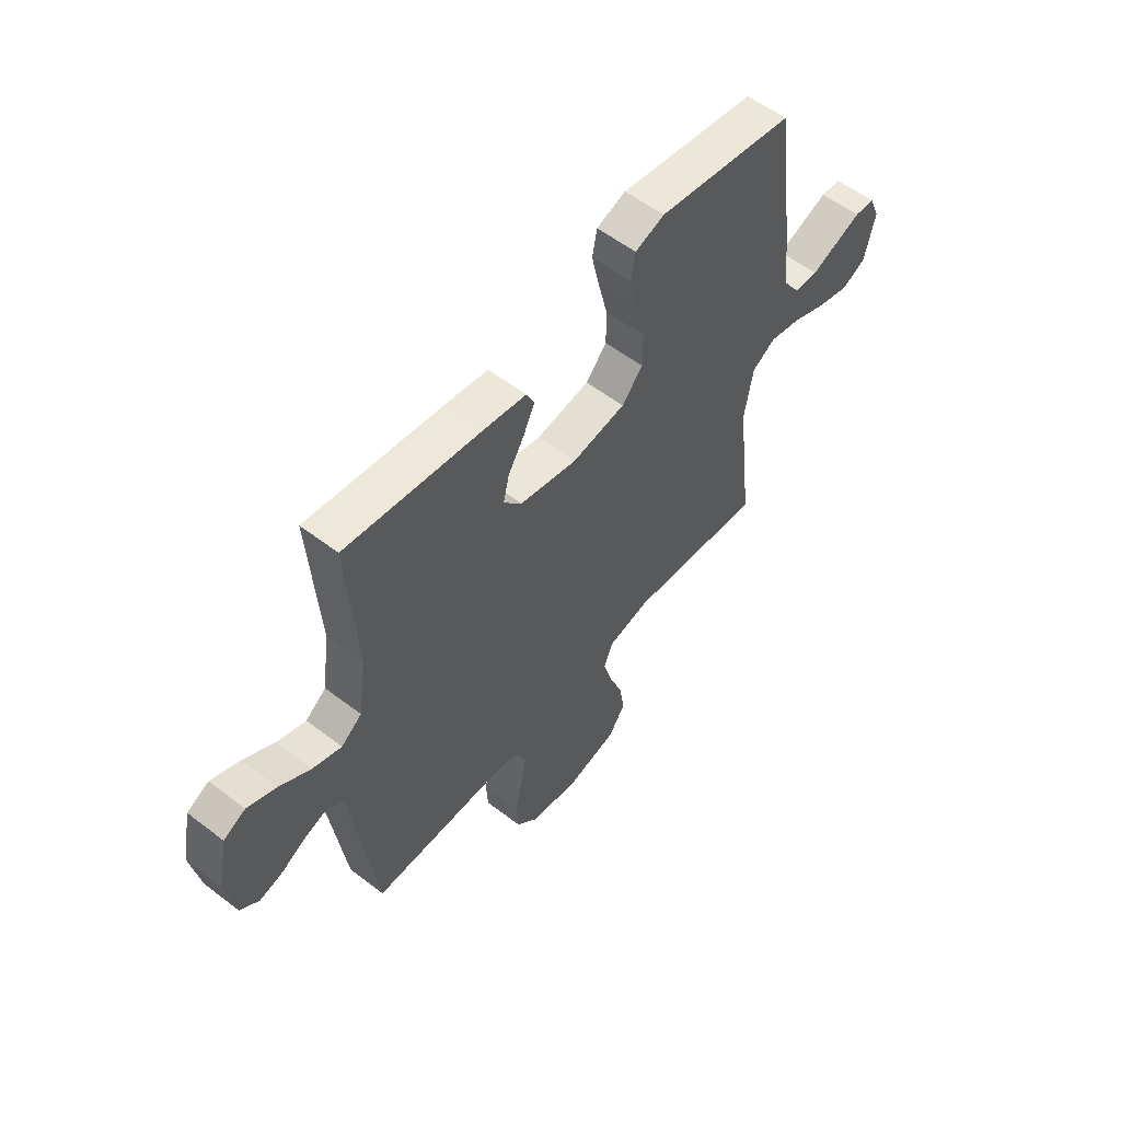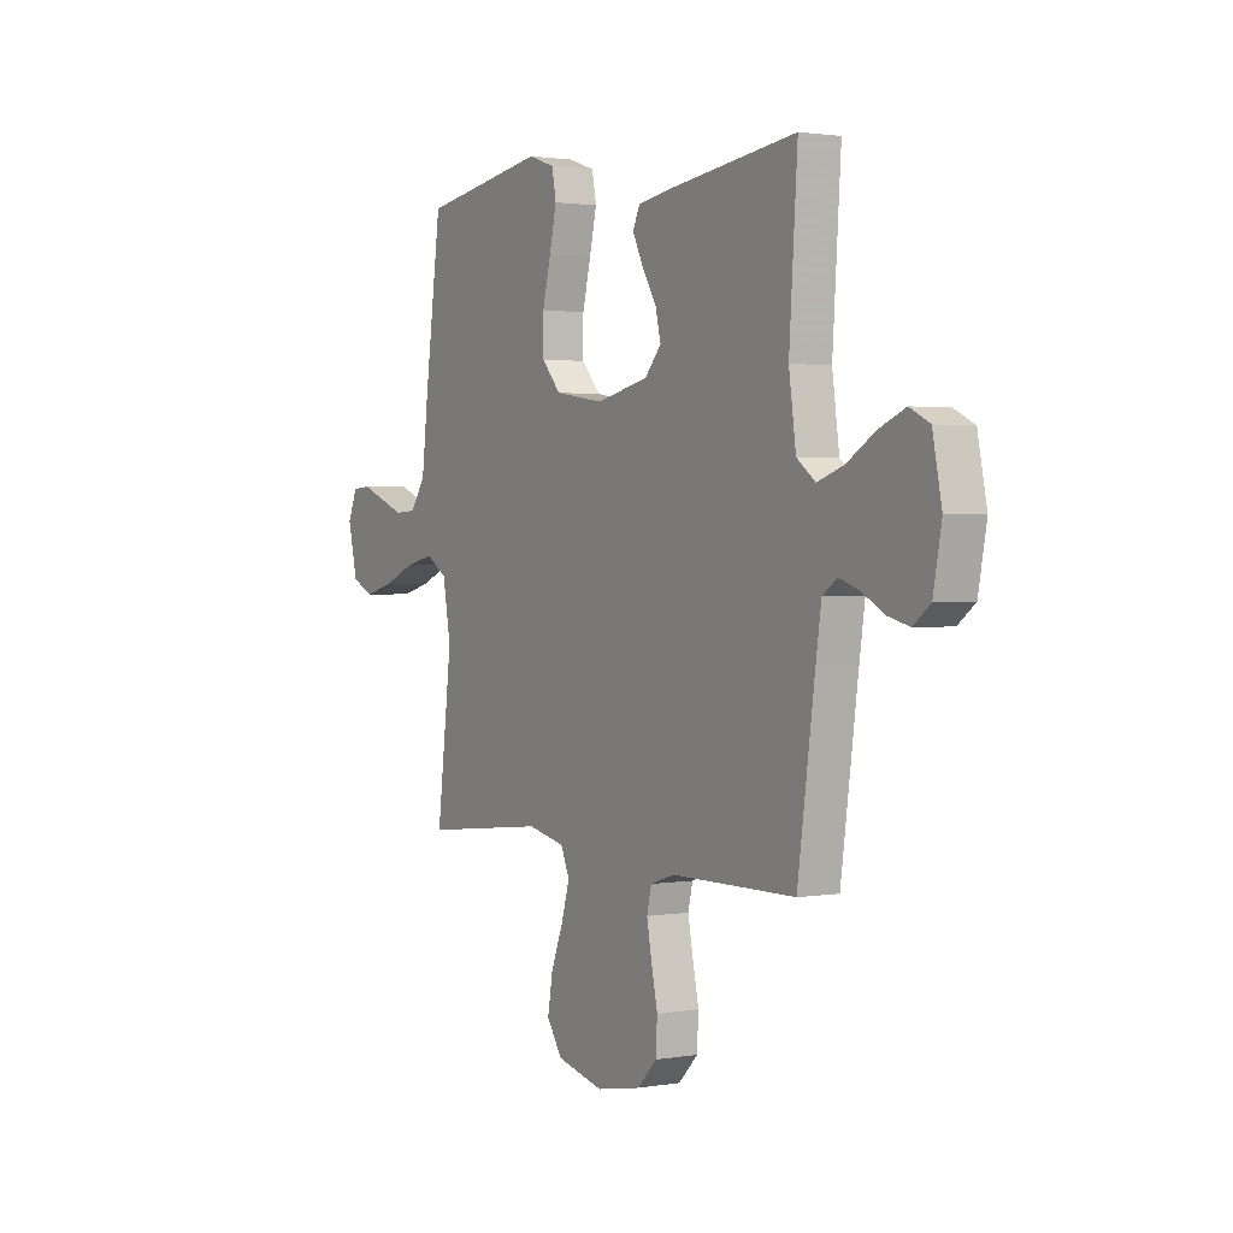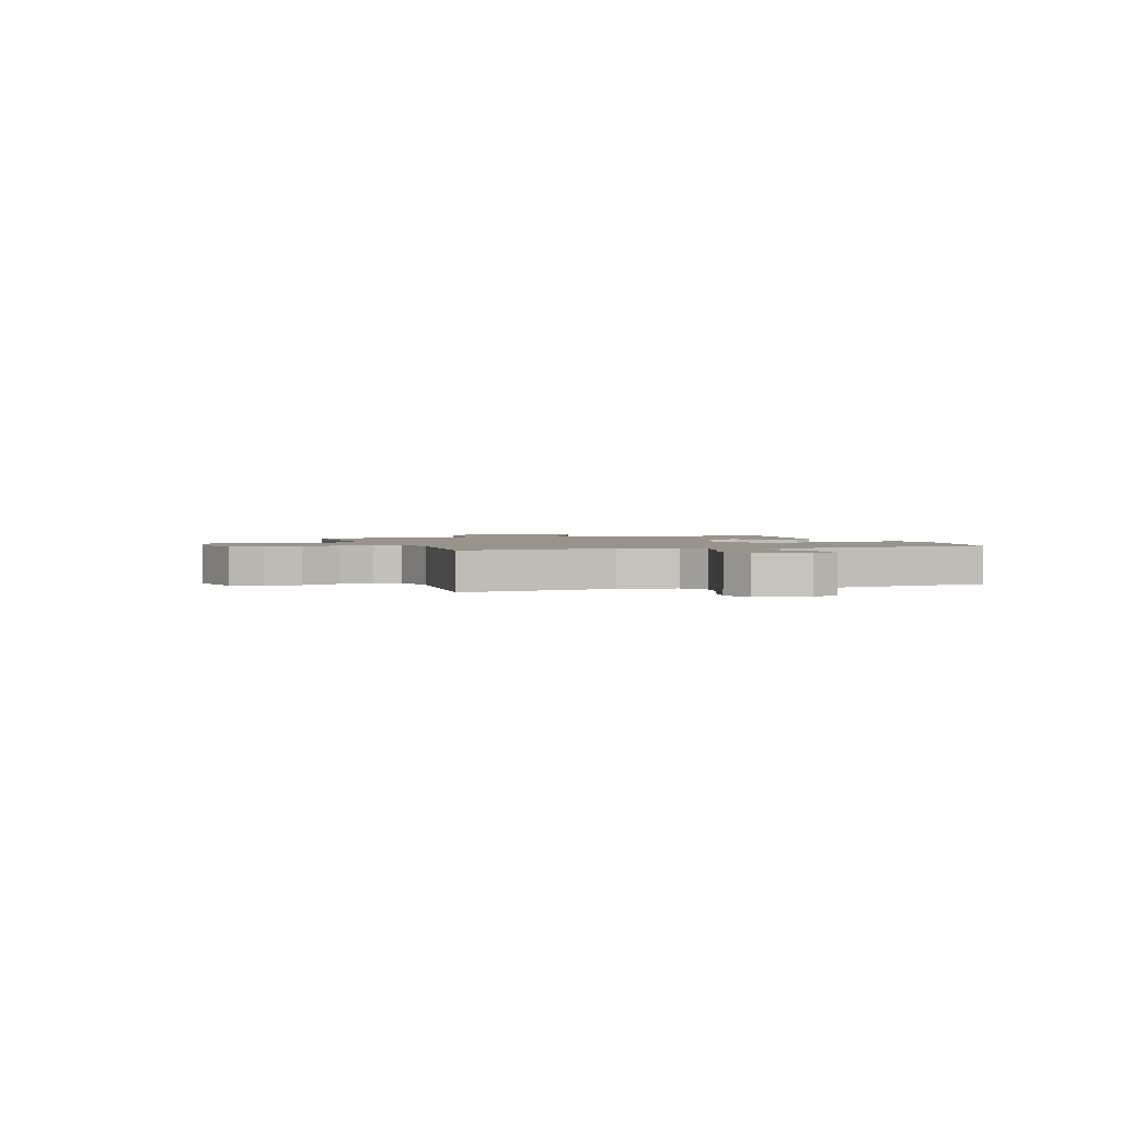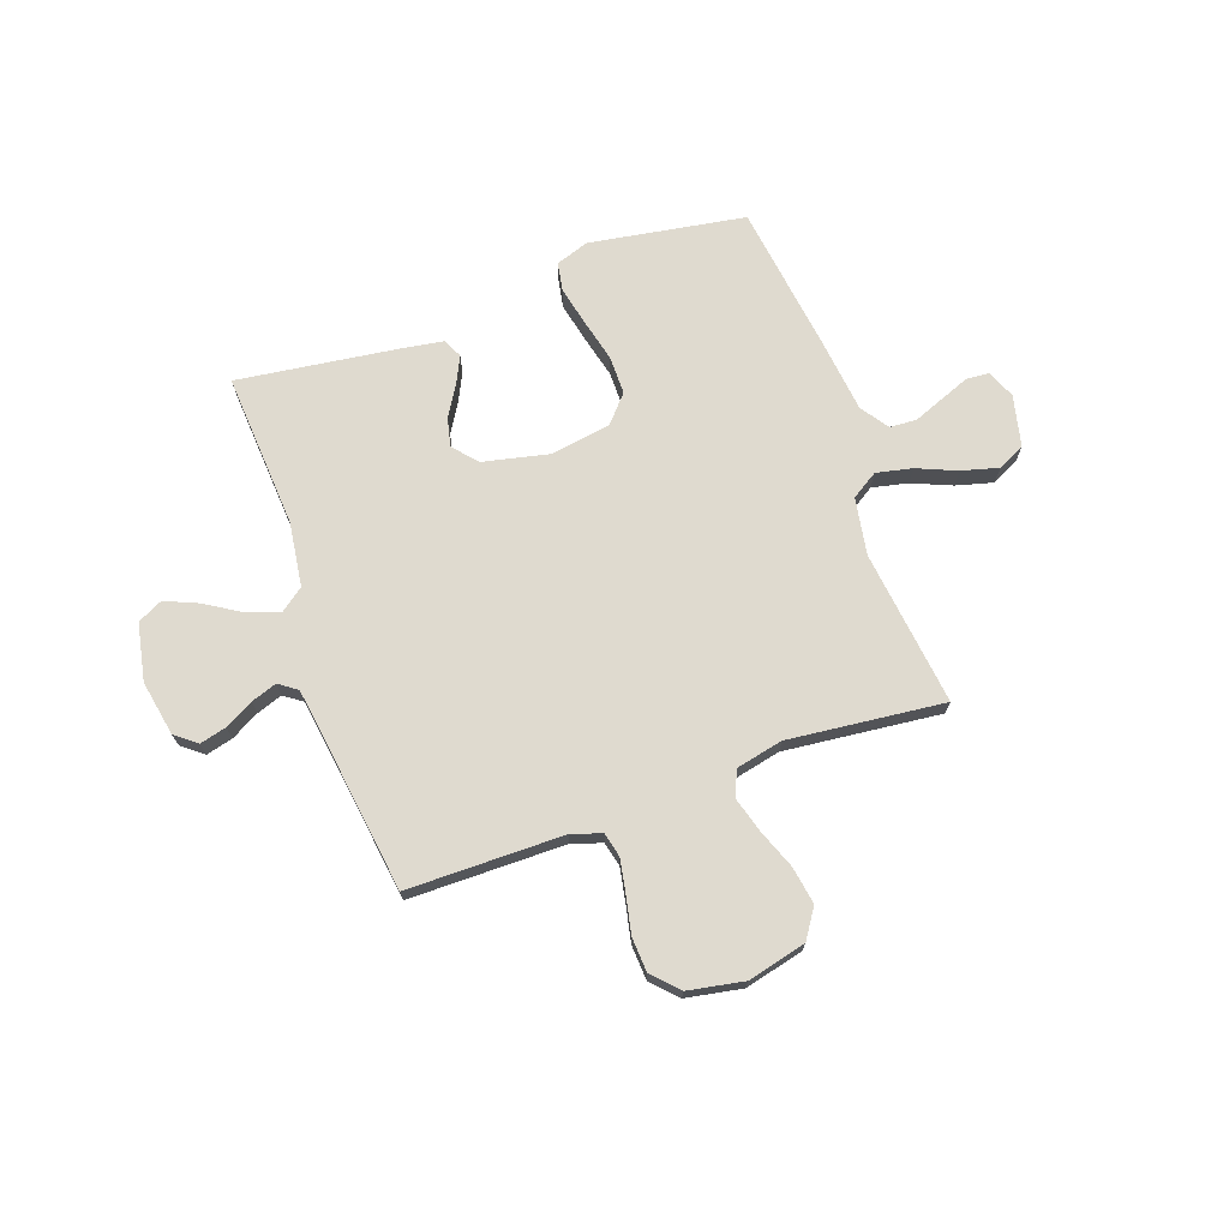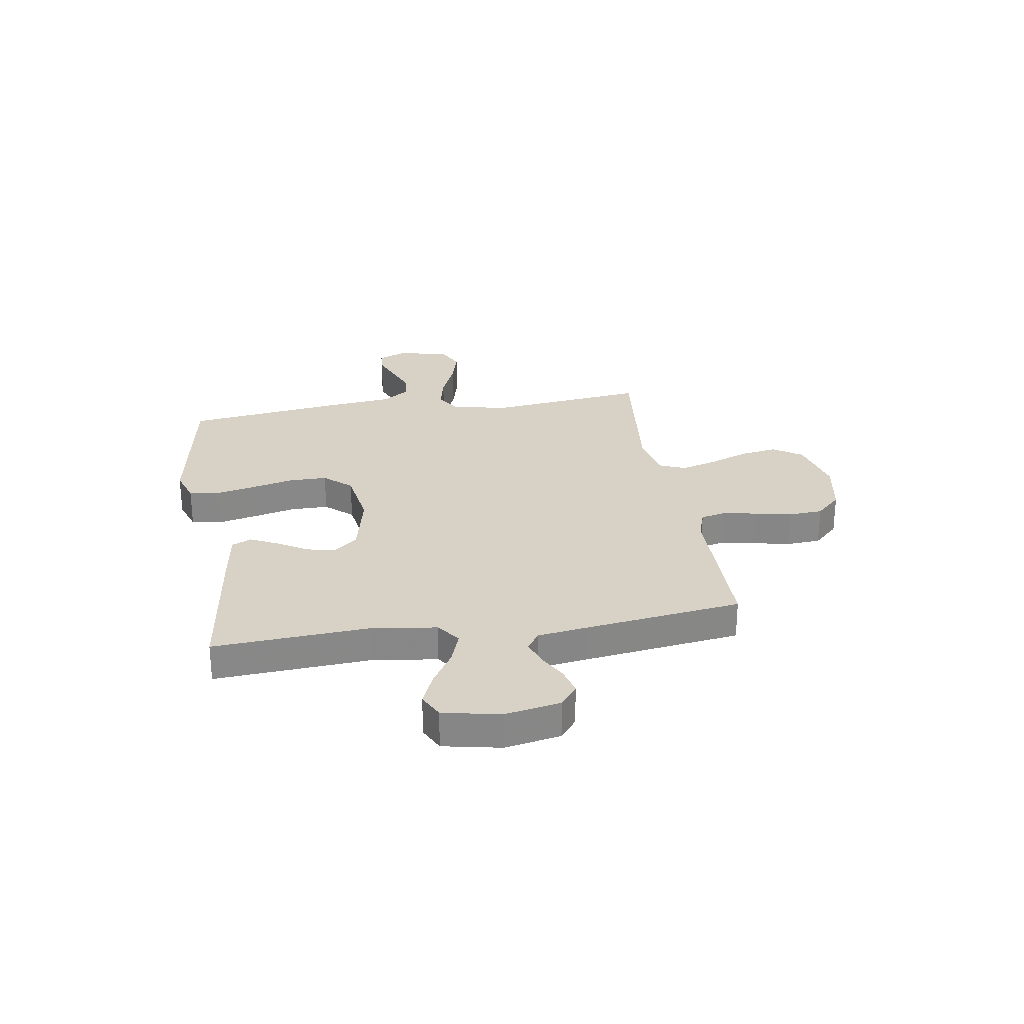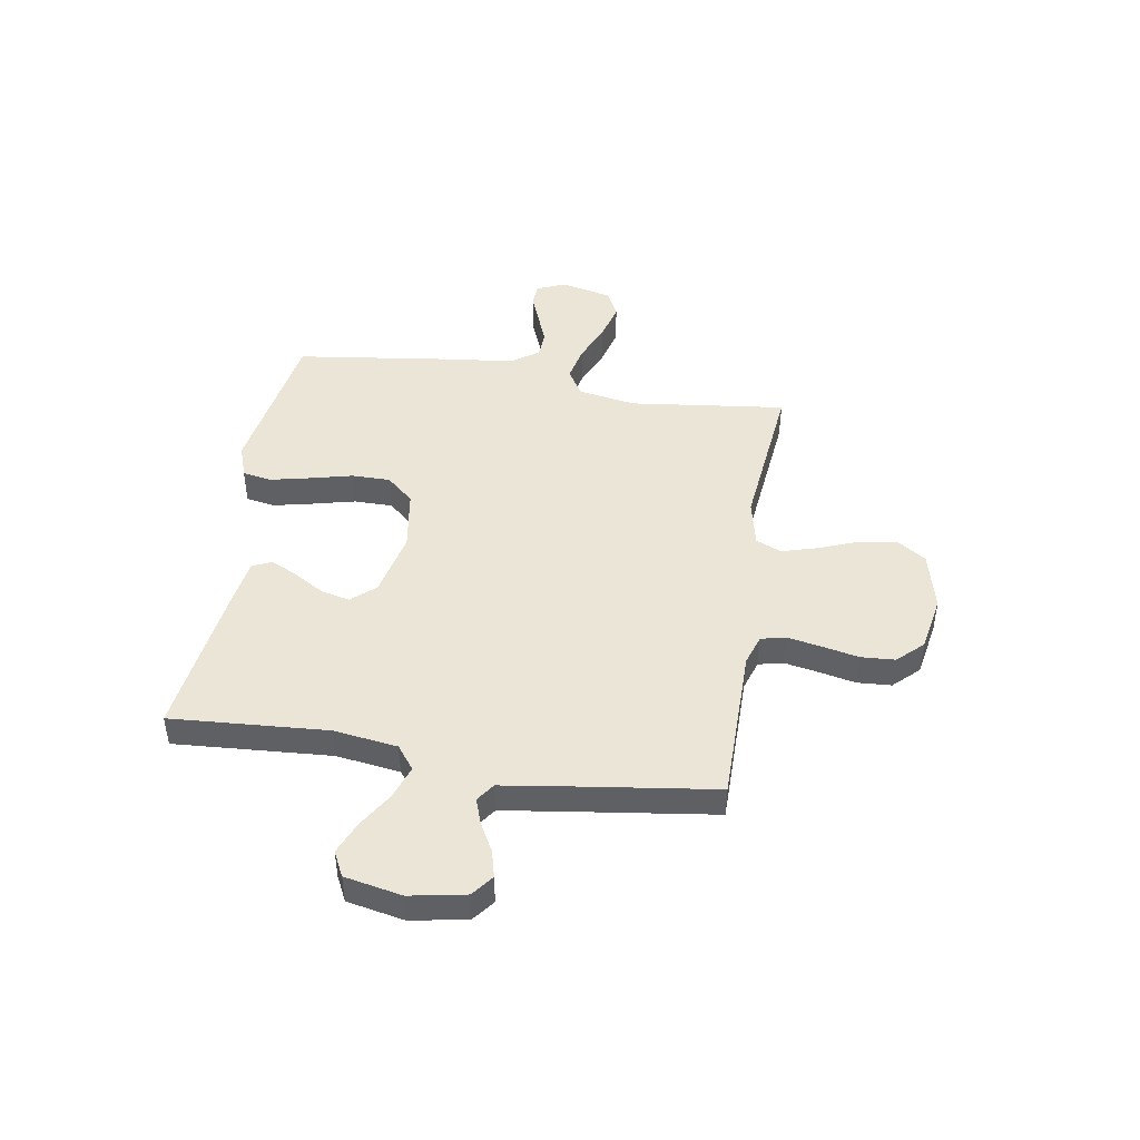
<metadata>
{"format":"obj","ext":"obj","renderer":"f3d","projection":"perspective","resolution":1024,"background":"white","views":[{"elev":56.2,"azim":128.8,"up":"+Z"},{"elev":1.6,"azim":58.5,"up":"+Z"},{"elev":1.8,"azim":-109.2,"up":"+Y"},{"elev":70.9,"azim":160.5,"up":"+Y"},{"elev":27.5,"azim":81.0,"up":"+Y"},{"elev":45.7,"azim":99.2,"up":"+Y"}]}
</metadata>
<code>
v -0.5 0.07 -0.5
v -0.464 0.07 -0.2
v -0.483 0.07 -0.09
v -0.534 0.07 -0.058
v -0.603 0.07 -0.073
v -0.679 0.07 -0.105
v -0.75 0.07 -0.124
v -0.802 0.07 -0.099
v -0.825 0.07 0
v -0.802 0.07 0.055
v -0.758 0.07 0.058
v -0.702 0.07 0.036
v -0.644 0.07 0.013
v -0.592 0.07 0.016
v -0.555 0.07 0.069
v -0.54 0.07 0.2
v -0.5 0.07 0.5
v -0.2 0.07 0.549
v -0.136 0.07 0.527
v -0.126 0.07 0.472
v -0.143 0.07 0.396
v -0.163 0.07 0.314
v -0.163 0.07 0.24
v -0.117 0.07 0.188
v 0 0.07 0.17
v 0.126 0.07 0.198
v 0.166 0.07 0.244
v 0.153 0.07 0.299
v 0.118 0.07 0.357
v 0.093 0.07 0.409
v 0.11 0.07 0.446
v 0.2 0.07 0.46
v 0.5 0.07 0.5
v 0.48 0.07 0.2
v 0.497 0.07 0.077
v 0.542 0.07 0.043
v 0.605 0.07 0.065
v 0.673 0.07 0.107
v 0.736 0.07 0.134
v 0.784 0.07 0.11
v 0.806 0.07 0
v 0.786 0.07 -0.107
v 0.745 0.07 -0.139
v 0.694 0.07 -0.126
v 0.639 0.07 -0.096
v 0.59 0.07 -0.079
v 0.555 0.07 -0.104
v 0.541 0.07 -0.2
v 0.5 0.07 -0.5
v 0.2 0.07 -0.501
v 0.142 0.07 -0.52
v 0.131 0.07 -0.567
v 0.143 0.07 -0.632
v 0.158 0.07 -0.703
v 0.154 0.07 -0.769
v 0.108 0.07 -0.817
v 0 0.07 -0.837
v -0.113 0.07 -0.809
v -0.15 0.07 -0.753
v -0.138 0.07 -0.681
v -0.109 0.07 -0.606
v -0.089 0.07 -0.537
v -0.11 0.07 -0.488
v -0.2 0.07 -0.468
v -0.5 0 -0.5
v -0.464 0 -0.2
v -0.483 0 -0.09
v -0.534 0 -0.058
v -0.603 0 -0.073
v -0.679 0 -0.105
v -0.75 0 -0.124
v -0.802 0 -0.099
v -0.825 0 0
v -0.802 0 0.055
v -0.758 0 0.058
v -0.702 0 0.036
v -0.644 0 0.013
v -0.592 0 0.016
v -0.555 0 0.069
v -0.54 0 0.2
v -0.5 0 0.5
v -0.2 0 0.549
v -0.136 0 0.527
v -0.126 0 0.472
v -0.143 0 0.396
v -0.163 0 0.314
v -0.163 0 0.24
v -0.117 0 0.188
v 0 0 0.17
v 0.126 0 0.198
v 0.166 0 0.244
v 0.153 0 0.299
v 0.118 0 0.357
v 0.093 0 0.409
v 0.11 0 0.446
v 0.2 0 0.46
v 0.5 0 0.5
v 0.48 0 0.2
v 0.497 0 0.077
v 0.542 0 0.043
v 0.605 0 0.065
v 0.673 0 0.107
v 0.736 0 0.134
v 0.784 0 0.11
v 0.806 0 0
v 0.786 0 -0.107
v 0.745 0 -0.139
v 0.694 0 -0.126
v 0.639 0 -0.096
v 0.59 0 -0.079
v 0.555 0 -0.104
v 0.541 0 -0.2
v 0.5 0 -0.5
v 0.2 0 -0.501
v 0.142 0 -0.52
v 0.131 0 -0.567
v 0.143 0 -0.632
v 0.158 0 -0.703
v 0.154 0 -0.769
v 0.108 0 -0.817
v 0 0 -0.837
v -0.113 0 -0.809
v -0.15 0 -0.753
v -0.138 0 -0.681
v -0.109 0 -0.606
v -0.089 0 -0.537
v -0.11 0 -0.488
v -0.2 0 -0.468
f 58 59 60 61
f 58 61 62
f 57 58 62
f 56 57 62
f 53 54 55 56
f 52 53 56 62
f 51 52 62 63
f 48 49 50
f 47 48 50 51
f 42 43 44 45
f 42 45 46
f 41 42 46
f 40 41 46
f 37 38 39 40
f 36 37 40 46
f 35 36 46 47
f 31 32 33 34
f 31 34 35
f 28 29 30 31
f 28 31 35 47
f 19 20 21 22
f 17 18 19 22
f 15 16 17 22
f 14 15 22 23
f 10 11 12 13
f 8 9 10 13
f 8 13 14
f 5 6 7 8
f 4 5 8 14
f 3 4 14 23
f 64 1 2
f 27 28 47
f 26 27 47 51
f 25 26 51 63
f 2 3 23 24
f 25 63 64
f 2 24 25 64
f 125 124 123 122
f 126 125 122
f 126 122 121
f 126 121 120
f 120 119 118 117
f 126 120 117 116
f 127 126 116 115
f 114 113 112
f 115 114 112 111
f 109 108 107 106
f 110 109 106
f 110 106 105
f 110 105 104
f 104 103 102 101
f 110 104 101 100
f 111 110 100 99
f 98 97 96 95
f 99 98 95
f 95 94 93 92
f 111 99 95 92
f 86 85 84 83
f 86 83 82 81
f 86 81 80 79
f 87 86 79 78
f 77 76 75 74
f 77 74 73 72
f 78 77 72
f 72 71 70 69
f 78 72 69 68
f 87 78 68 67
f 66 65 128
f 111 92 91
f 115 111 91 90
f 127 115 90 89
f 88 87 67 66
f 128 127 89
f 128 89 88 66
f 1 65 66 2
f 2 66 67 3
f 3 67 68 4
f 4 68 69 5
f 5 69 70 6
f 6 70 71 7
f 7 71 72 8
f 8 72 73 9
f 9 73 74 10
f 10 74 75 11
f 11 75 76 12
f 12 76 77 13
f 13 77 78 14
f 14 78 79 15
f 15 79 80 16
f 16 80 81 17
f 17 81 82 18
f 18 82 83 19
f 19 83 84 20
f 20 84 85 21
f 21 85 86 22
f 22 86 87 23
f 23 87 88 24
f 24 88 89 25
f 25 89 90 26
f 26 90 91 27
f 27 91 92 28
f 28 92 93 29
f 29 93 94 30
f 30 94 95 31
f 31 95 96 32
f 32 96 97 33
f 33 97 98 34
f 34 98 99 35
f 35 99 100 36
f 36 100 101 37
f 37 101 102 38
f 38 102 103 39
f 39 103 104 40
f 40 104 105 41
f 41 105 106 42
f 42 106 107 43
f 43 107 108 44
f 44 108 109 45
f 45 109 110 46
f 46 110 111 47
f 47 111 112 48
f 48 112 113 49
f 49 113 114 50
f 50 114 115 51
f 51 115 116 52
f 52 116 117 53
f 53 117 118 54
f 54 118 119 55
f 55 119 120 56
f 56 120 121 57
f 57 121 122 58
f 58 122 123 59
f 59 123 124 60
f 60 124 125 61
f 61 125 126 62
f 62 126 127 63
f 63 127 128 64
f 64 128 65 1

</code>
